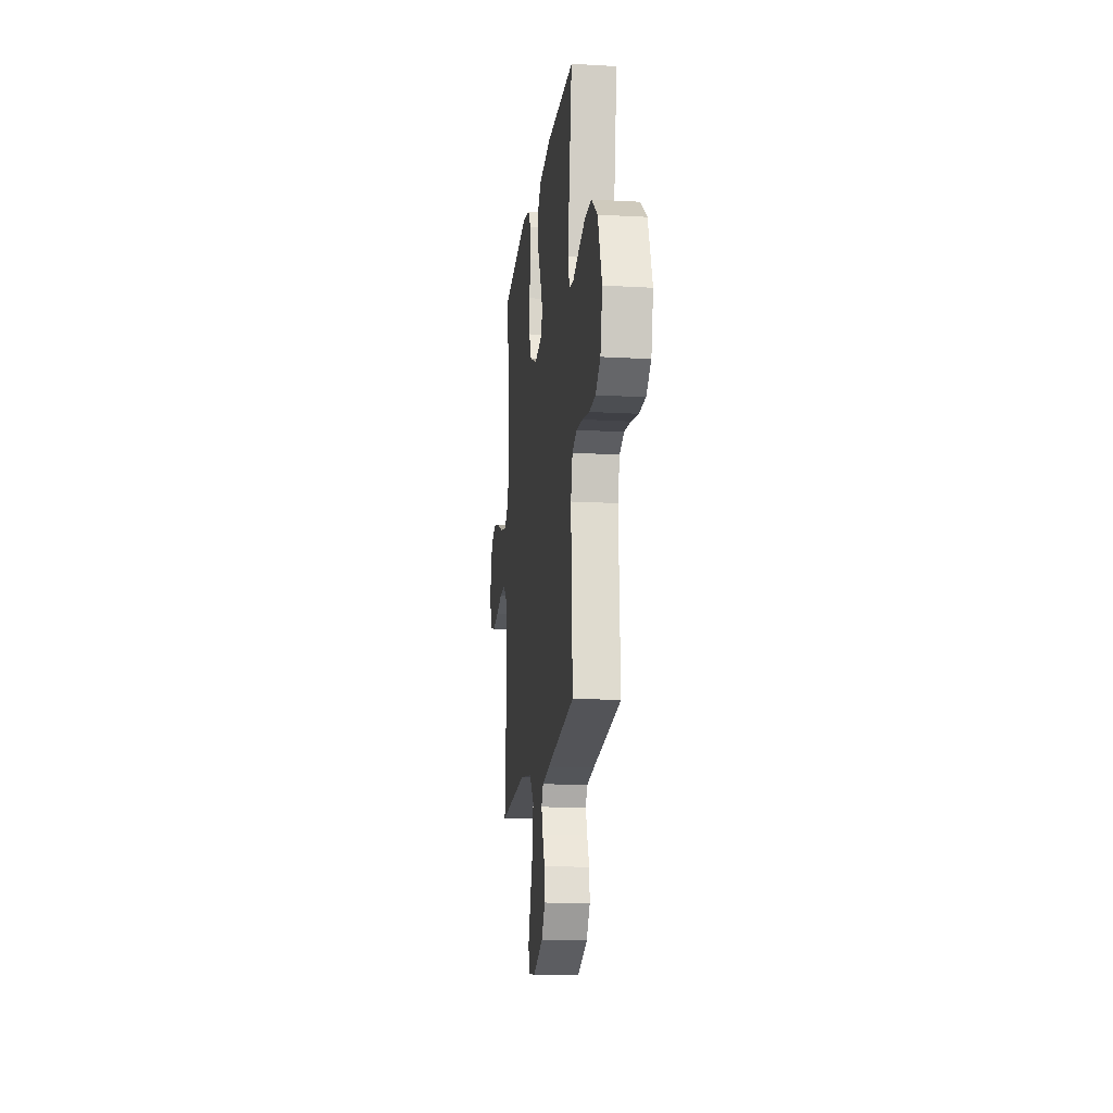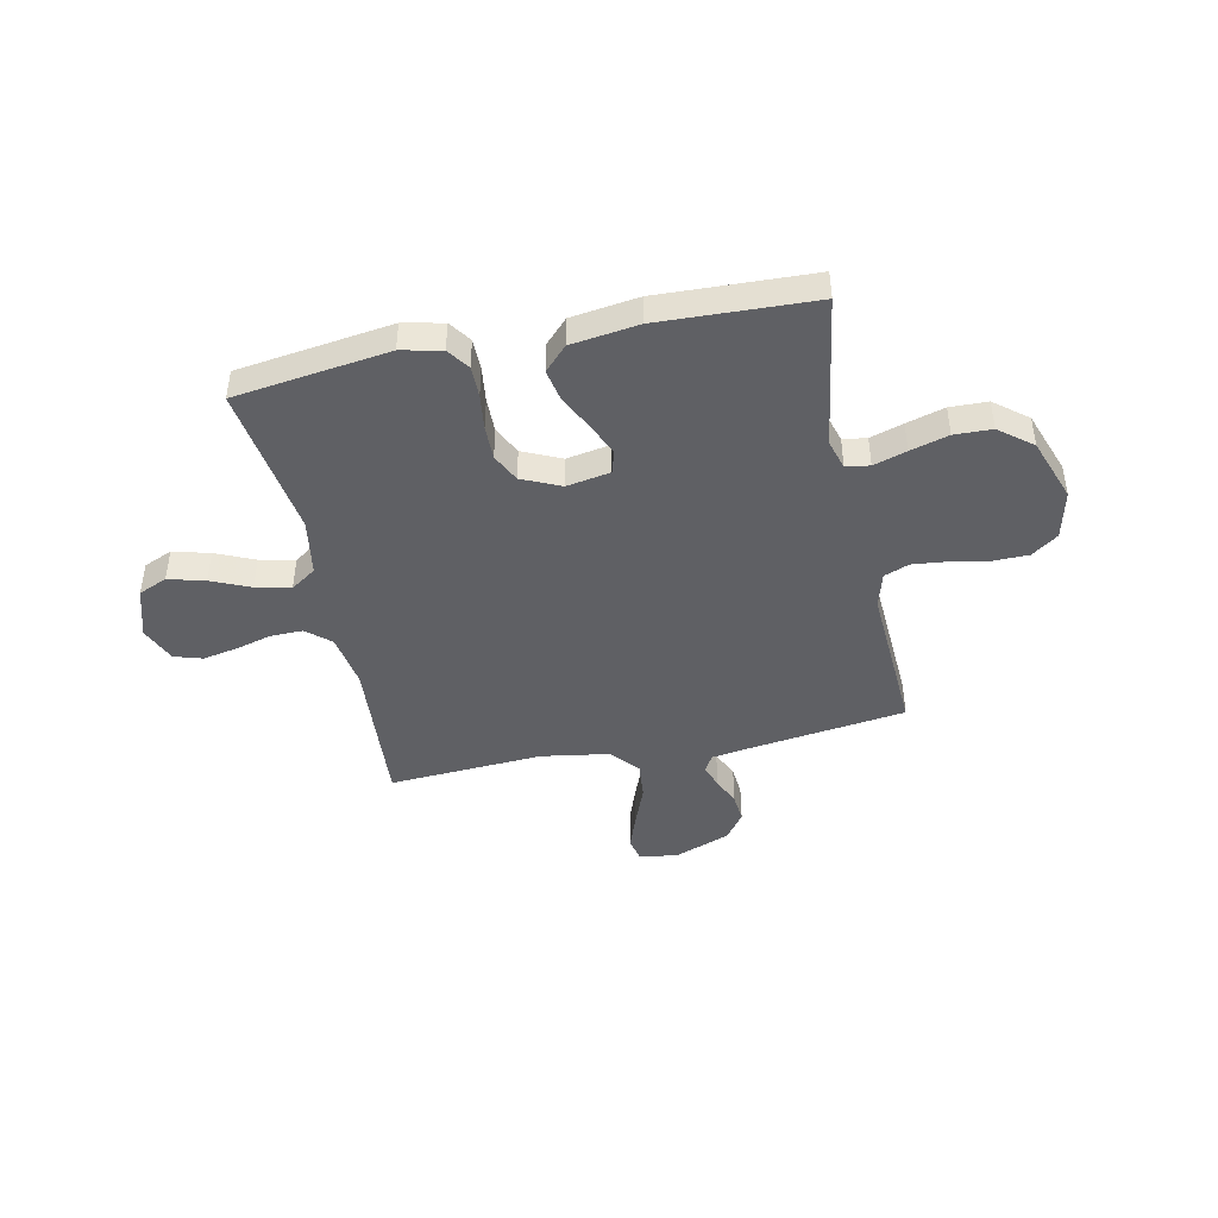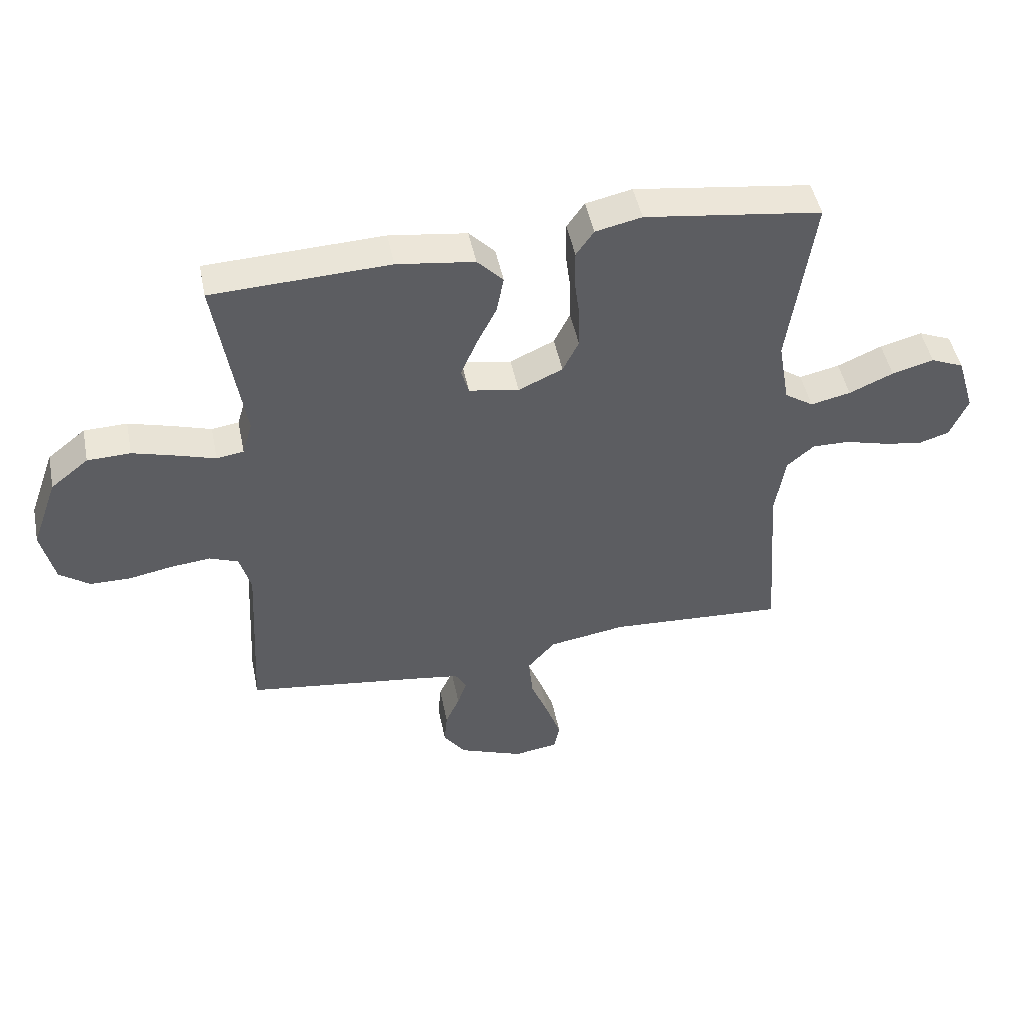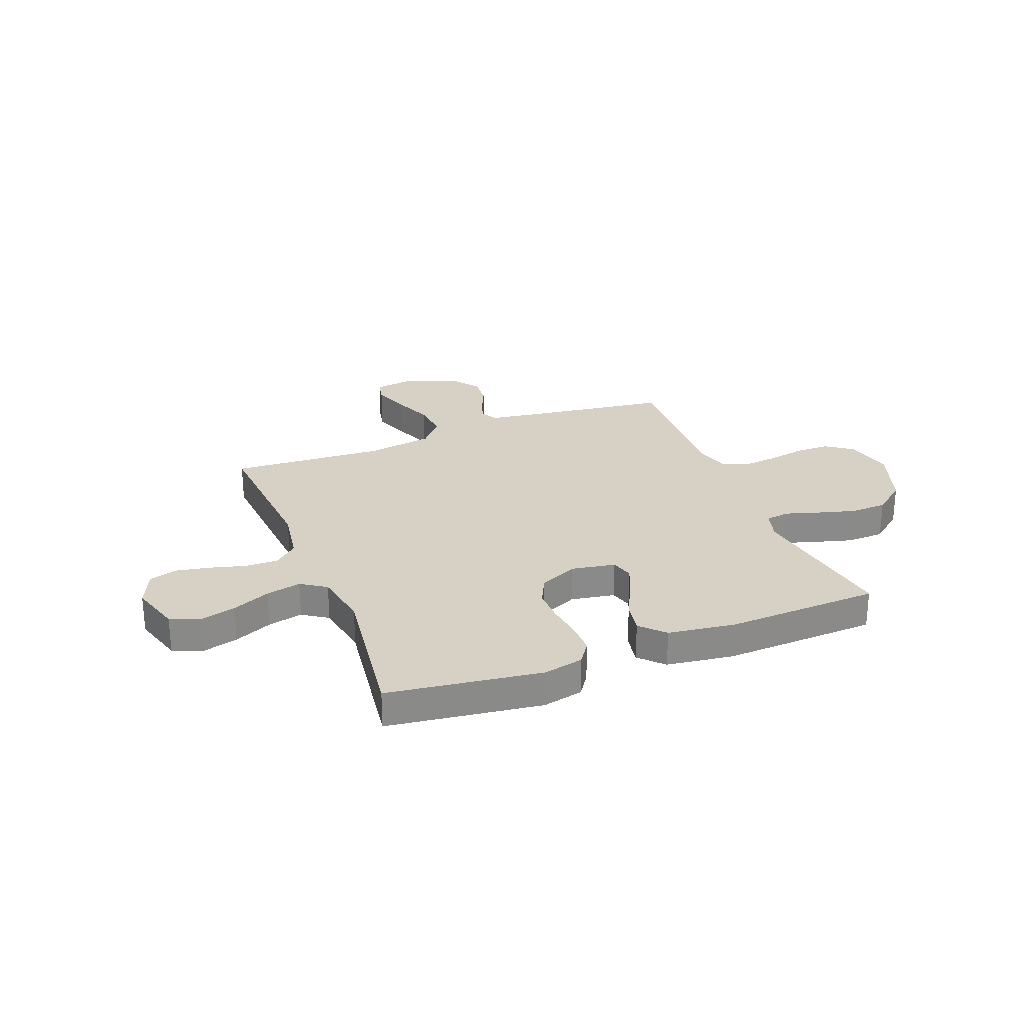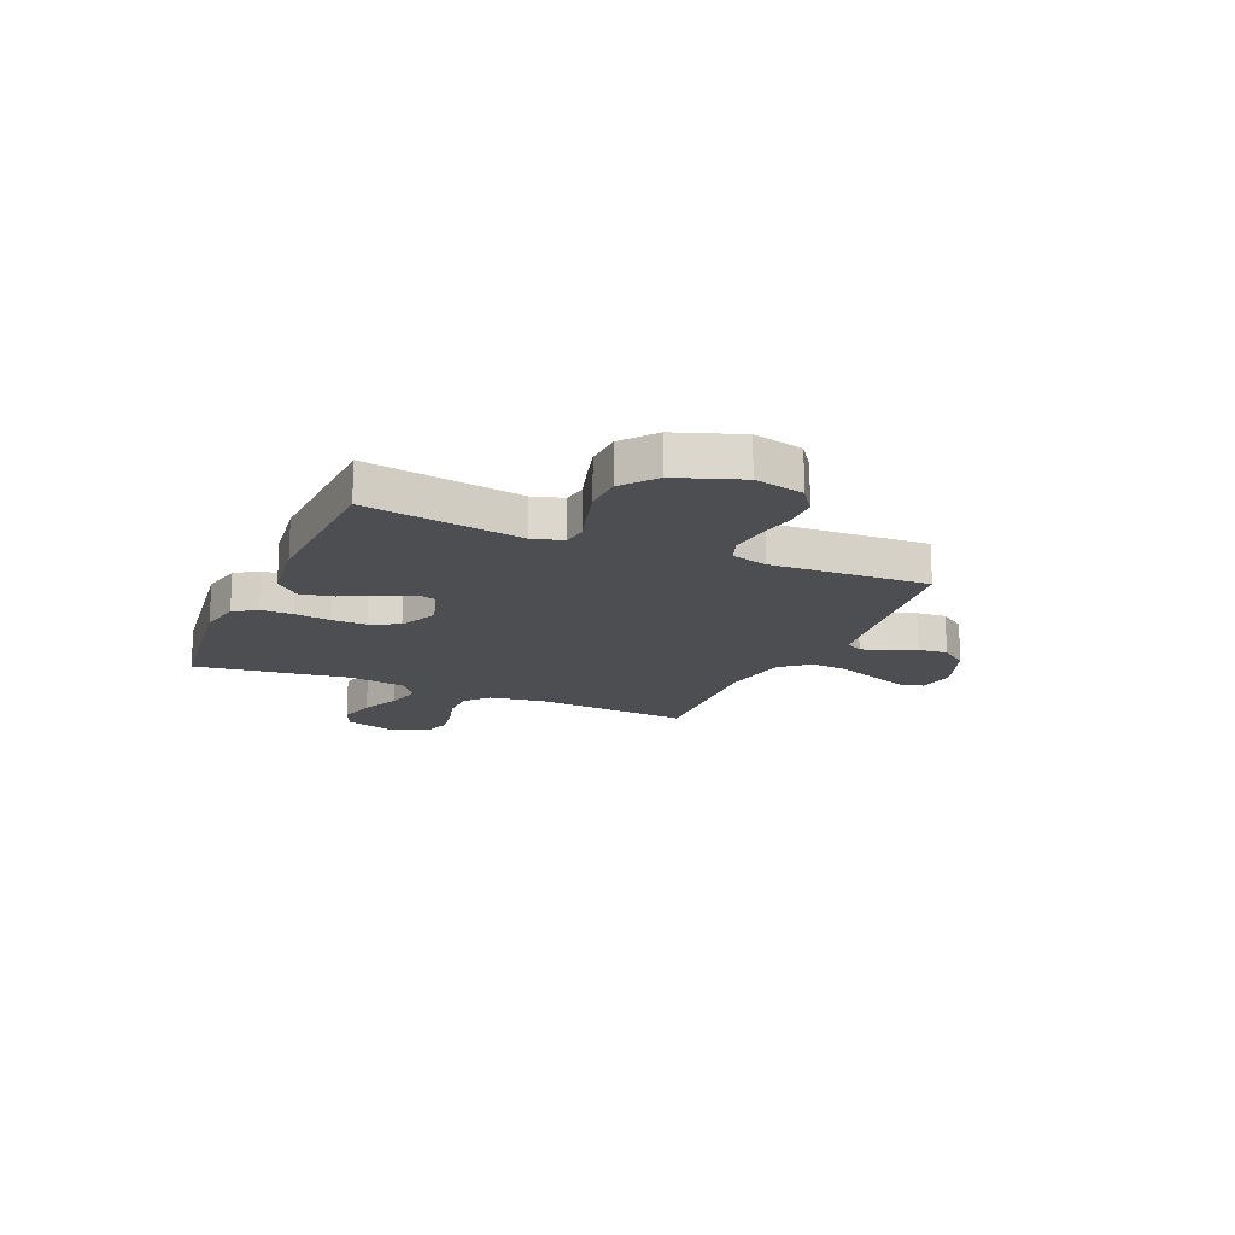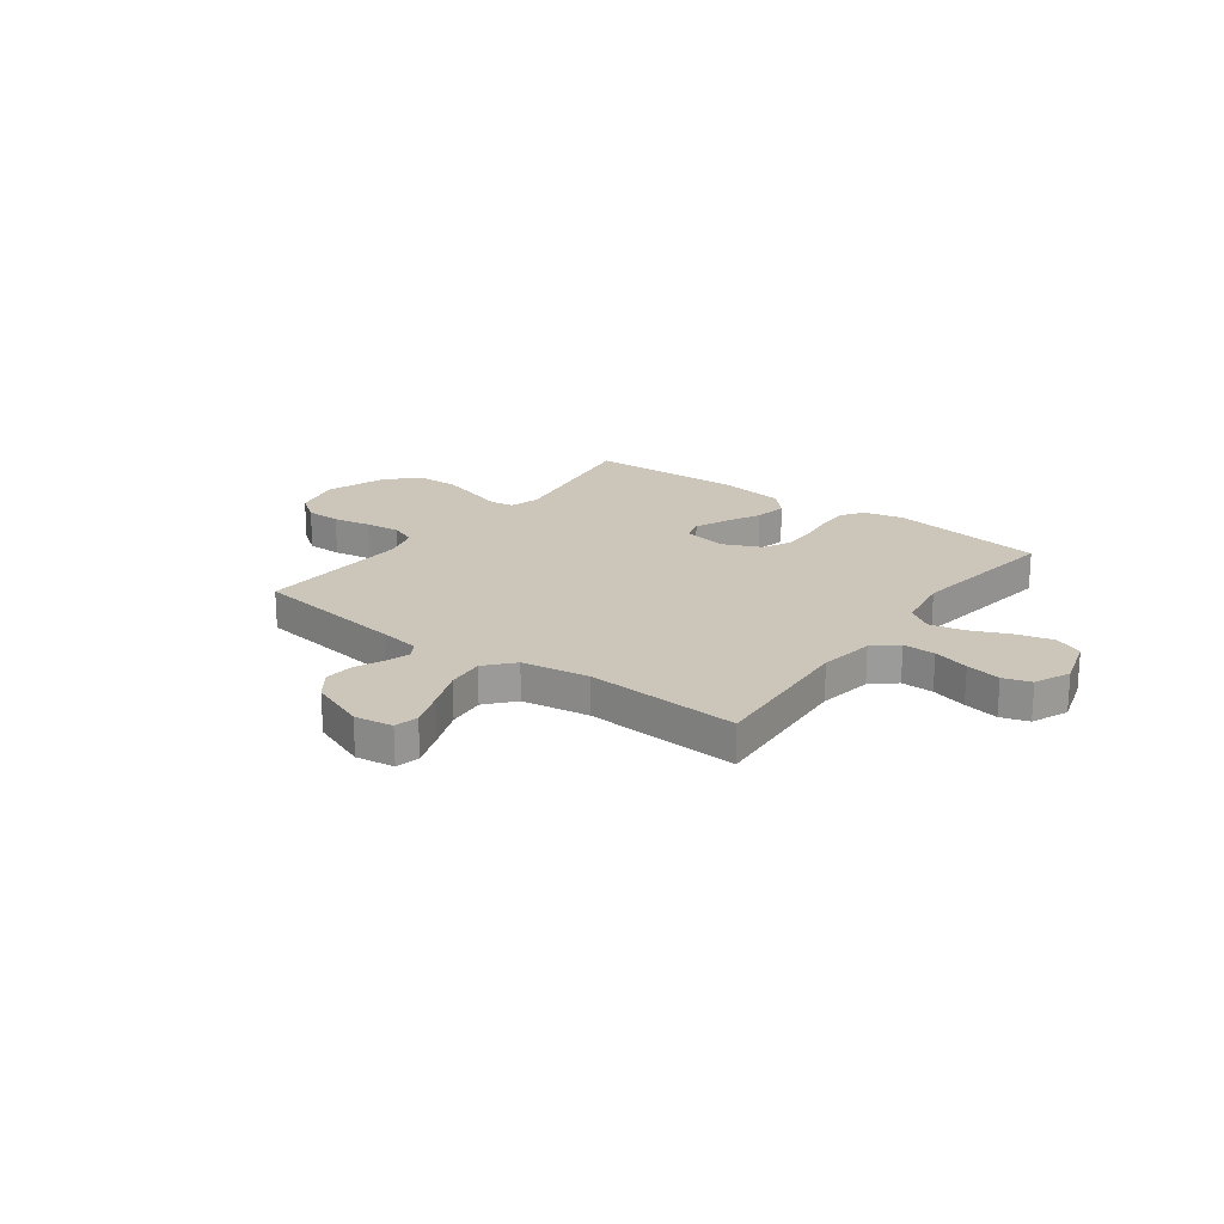
<metadata>
{"format":"obj","ext":"obj","renderer":"f3d","projection":"perspective","resolution":1024,"background":"white","views":[{"elev":-15.8,"azim":83.3,"up":"+Z"},{"elev":-44.2,"azim":11.9,"up":"+Y"},{"elev":47.8,"azim":168.6,"up":"+Z"},{"elev":26.8,"azim":-21.4,"up":"+Y"},{"elev":-16.5,"azim":66.4,"up":"+Y"},{"elev":20.8,"azim":-143.4,"up":"+Y"}]}
</metadata>
<code>
v -0.5 0.07 -0.5
v -0.478 0.07 -0.2
v -0.495 0.07 -0.094
v -0.541 0.07 -0.054
v -0.604 0.07 -0.055
v -0.674 0.07 -0.074
v -0.742 0.07 -0.087
v -0.796 0.07 -0.07
v -0.826 0.07 0
v -0.796 0.07 0.099
v -0.74 0.07 0.123
v -0.669 0.07 0.104
v -0.594 0.07 0.071
v -0.526 0.07 0.056
v -0.477 0.07 0.089
v -0.458 0.07 0.2
v -0.5 0.07 0.5
v -0.2 0.07 0.541
v -0.122 0.07 0.524
v -0.092 0.07 0.481
v -0.092 0.07 0.42
v -0.101 0.07 0.351
v -0.102 0.07 0.284
v -0.075 0.07 0.229
v 0 0.07 0.195
v 0.085 0.07 0.21
v 0.098 0.07 0.254
v 0.071 0.07 0.317
v 0.037 0.07 0.385
v 0.025 0.07 0.448
v 0.069 0.07 0.494
v 0.2 0.07 0.512
v 0.5 0.07 0.5
v 0.453 0.07 0.2
v 0.47 0.07 0.142
v 0.516 0.07 0.135
v 0.58 0.07 0.155
v 0.654 0.07 0.176
v 0.727 0.07 0.174
v 0.791 0.07 0.123
v 0.835 0.07 0
v 0.813 0.07 -0.095
v 0.762 0.07 -0.132
v 0.694 0.07 -0.133
v 0.62 0.07 -0.119
v 0.552 0.07 -0.112
v 0.503 0.07 -0.131
v 0.484 0.07 -0.2
v 0.5 0.07 -0.5
v 0.2 0.07 -0.541
v 0.121 0.07 -0.553
v 0.102 0.07 -0.586
v 0.118 0.07 -0.632
v 0.142 0.07 -0.686
v 0.147 0.07 -0.743
v 0.109 0.07 -0.795
v 0 0.07 -0.837
v -0.075 0.07 -0.826
v -0.085 0.07 -0.779
v -0.06 0.07 -0.709
v -0.029 0.07 -0.63
v -0.022 0.07 -0.557
v -0.069 0.07 -0.503
v -0.2 0.07 -0.482
v -0.5 0 -0.5
v -0.478 0 -0.2
v -0.495 0 -0.094
v -0.541 0 -0.054
v -0.604 0 -0.055
v -0.674 0 -0.074
v -0.742 0 -0.087
v -0.796 0 -0.07
v -0.826 0 0
v -0.796 0 0.099
v -0.74 0 0.123
v -0.669 0 0.104
v -0.594 0 0.071
v -0.526 0 0.056
v -0.477 0 0.089
v -0.458 0 0.2
v -0.5 0 0.5
v -0.2 0 0.541
v -0.122 0 0.524
v -0.092 0 0.481
v -0.092 0 0.42
v -0.101 0 0.351
v -0.102 0 0.284
v -0.075 0 0.229
v 0 0 0.195
v 0.085 0 0.21
v 0.098 0 0.254
v 0.071 0 0.317
v 0.037 0 0.385
v 0.025 0 0.448
v 0.069 0 0.494
v 0.2 0 0.512
v 0.5 0 0.5
v 0.453 0 0.2
v 0.47 0 0.142
v 0.516 0 0.135
v 0.58 0 0.155
v 0.654 0 0.176
v 0.727 0 0.174
v 0.791 0 0.123
v 0.835 0 0
v 0.813 0 -0.095
v 0.762 0 -0.132
v 0.694 0 -0.133
v 0.62 0 -0.119
v 0.552 0 -0.112
v 0.503 0 -0.131
v 0.484 0 -0.2
v 0.5 0 -0.5
v 0.2 0 -0.541
v 0.121 0 -0.553
v 0.102 0 -0.586
v 0.118 0 -0.632
v 0.142 0 -0.686
v 0.147 0 -0.743
v 0.109 0 -0.795
v 0 0 -0.837
v -0.075 0 -0.826
v -0.085 0 -0.779
v -0.06 0 -0.709
v -0.029 0 -0.63
v -0.022 0 -0.557
v -0.069 0 -0.503
v -0.2 0 -0.482
f 59 60 61
f 58 59 61
f 57 58 61
f 56 57 61
f 55 56 61
f 54 55 61
f 53 54 61
f 52 53 61 62
f 51 52 62 63
f 48 49 50
f 50 51 63
f 48 50 63
f 47 48 63
f 43 44 45
f 42 43 45
f 41 42 45
f 40 41 45
f 39 40 45
f 38 39 45
f 37 38 45
f 36 37 45
f 35 36 45 46
f 32 33 34
f 31 32 34
f 30 31 34
f 29 30 34
f 28 29 34
f 27 28 34 35
f 35 46 47
f 27 35 47
f 26 27 47
f 20 21 22
f 19 20 22
f 18 19 22
f 17 18 22
f 16 17 22
f 15 16 22 23
f 14 15 23 24
f 11 12 13
f 10 11 13
f 9 10 13
f 8 9 13
f 7 8 13
f 6 7 13
f 5 6 13
f 4 5 13 14
f 14 24 25
f 4 14 25
f 3 4 25
f 64 1 2
f 47 63 64
f 26 47 64
f 25 26 64
f 3 25 64
f 2 3 64
f 125 124 123
f 125 123 122
f 125 122 121
f 125 121 120
f 125 120 119
f 125 119 118
f 125 118 117
f 126 125 117 116
f 127 126 116 115
f 114 113 112
f 127 115 114
f 127 114 112
f 127 112 111
f 109 108 107
f 109 107 106
f 109 106 105
f 109 105 104
f 109 104 103
f 109 103 102
f 109 102 101
f 109 101 100
f 110 109 100 99
f 98 97 96
f 98 96 95
f 98 95 94
f 98 94 93
f 98 93 92
f 99 98 92 91
f 111 110 99
f 111 99 91
f 111 91 90
f 86 85 84
f 86 84 83
f 86 83 82
f 86 82 81
f 86 81 80
f 87 86 80 79
f 88 87 79 78
f 77 76 75
f 77 75 74
f 77 74 73
f 77 73 72
f 77 72 71
f 77 71 70
f 77 70 69
f 78 77 69 68
f 89 88 78
f 89 78 68
f 89 68 67
f 66 65 128
f 128 127 111
f 128 111 90
f 128 90 89
f 128 89 67
f 128 67 66
f 1 65 66 2
f 2 66 67 3
f 3 67 68 4
f 4 68 69 5
f 5 69 70 6
f 6 70 71 7
f 7 71 72 8
f 8 72 73 9
f 9 73 74 10
f 10 74 75 11
f 11 75 76 12
f 12 76 77 13
f 13 77 78 14
f 14 78 79 15
f 15 79 80 16
f 16 80 81 17
f 17 81 82 18
f 18 82 83 19
f 19 83 84 20
f 20 84 85 21
f 21 85 86 22
f 22 86 87 23
f 23 87 88 24
f 24 88 89 25
f 25 89 90 26
f 26 90 91 27
f 27 91 92 28
f 28 92 93 29
f 29 93 94 30
f 30 94 95 31
f 31 95 96 32
f 32 96 97 33
f 33 97 98 34
f 34 98 99 35
f 35 99 100 36
f 36 100 101 37
f 37 101 102 38
f 38 102 103 39
f 39 103 104 40
f 40 104 105 41
f 41 105 106 42
f 42 106 107 43
f 43 107 108 44
f 44 108 109 45
f 45 109 110 46
f 46 110 111 47
f 47 111 112 48
f 48 112 113 49
f 49 113 114 50
f 50 114 115 51
f 51 115 116 52
f 52 116 117 53
f 53 117 118 54
f 54 118 119 55
f 55 119 120 56
f 56 120 121 57
f 57 121 122 58
f 58 122 123 59
f 59 123 124 60
f 60 124 125 61
f 61 125 126 62
f 62 126 127 63
f 63 127 128 64
f 64 128 65 1

</code>
